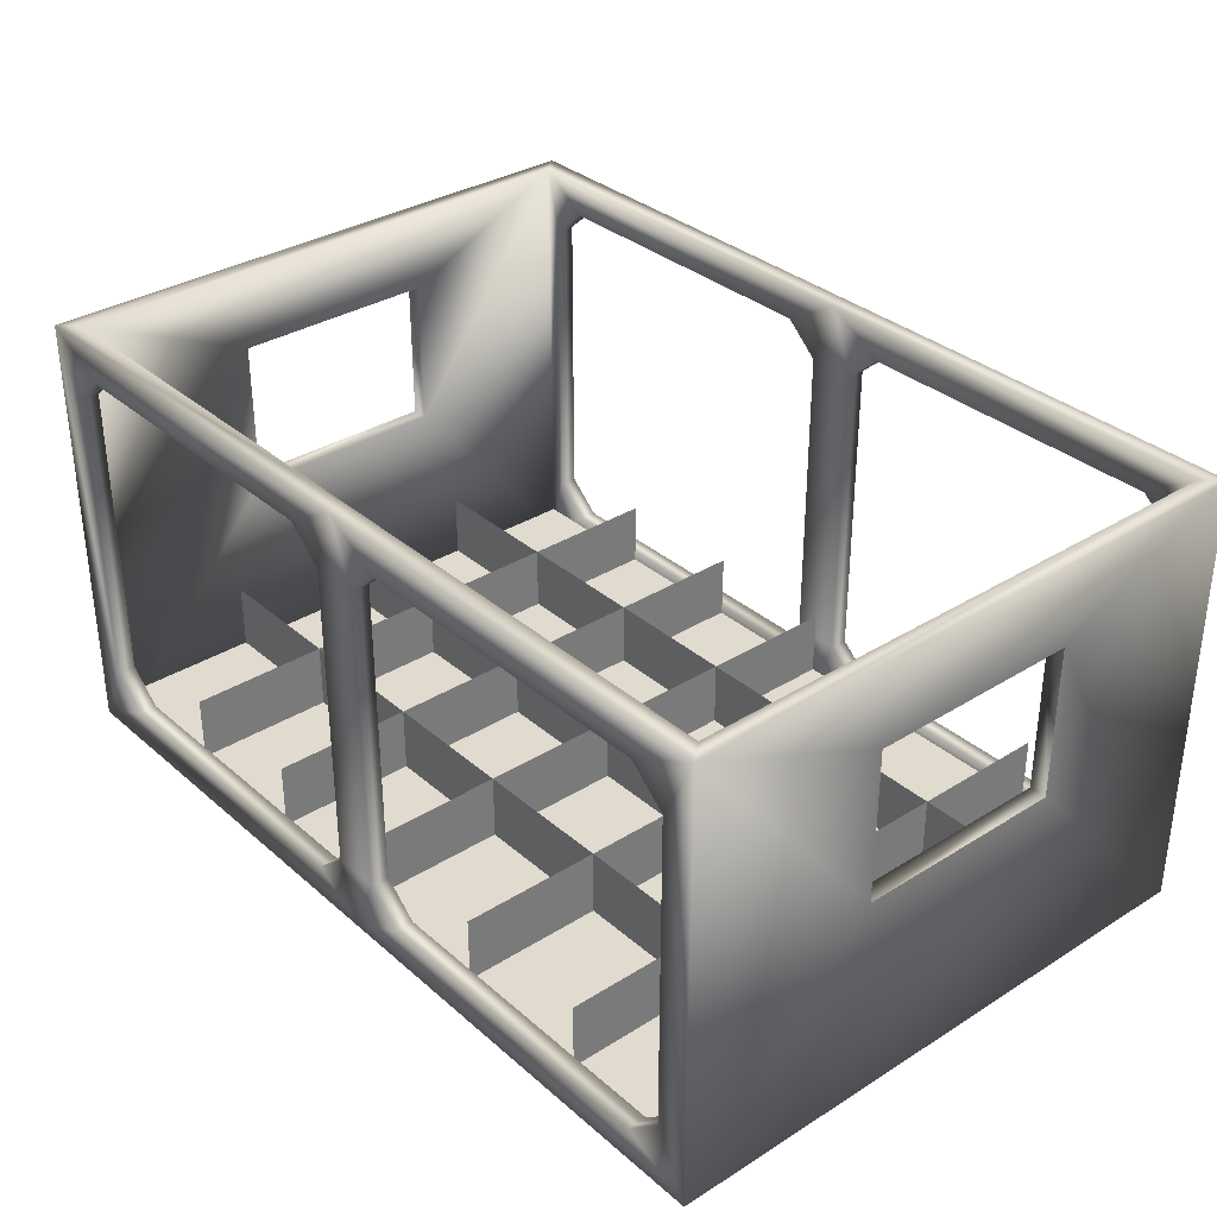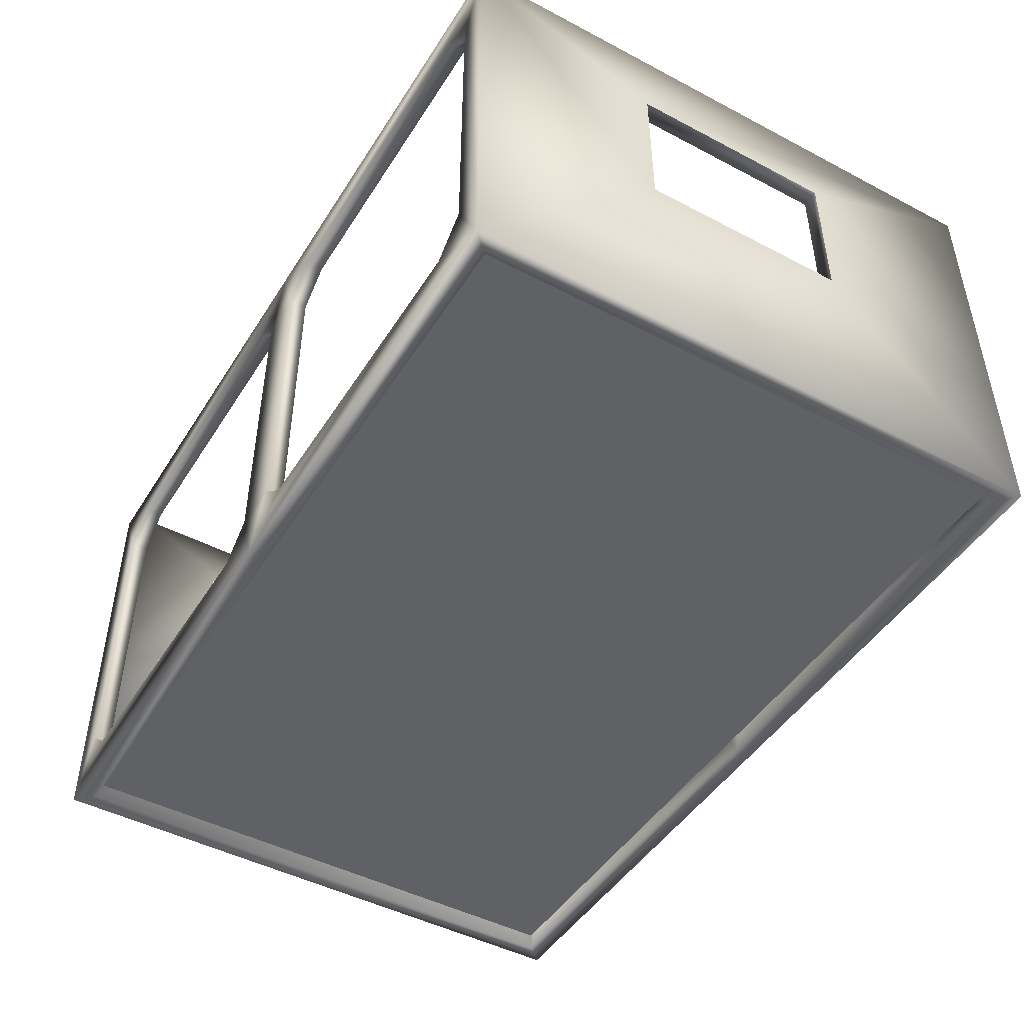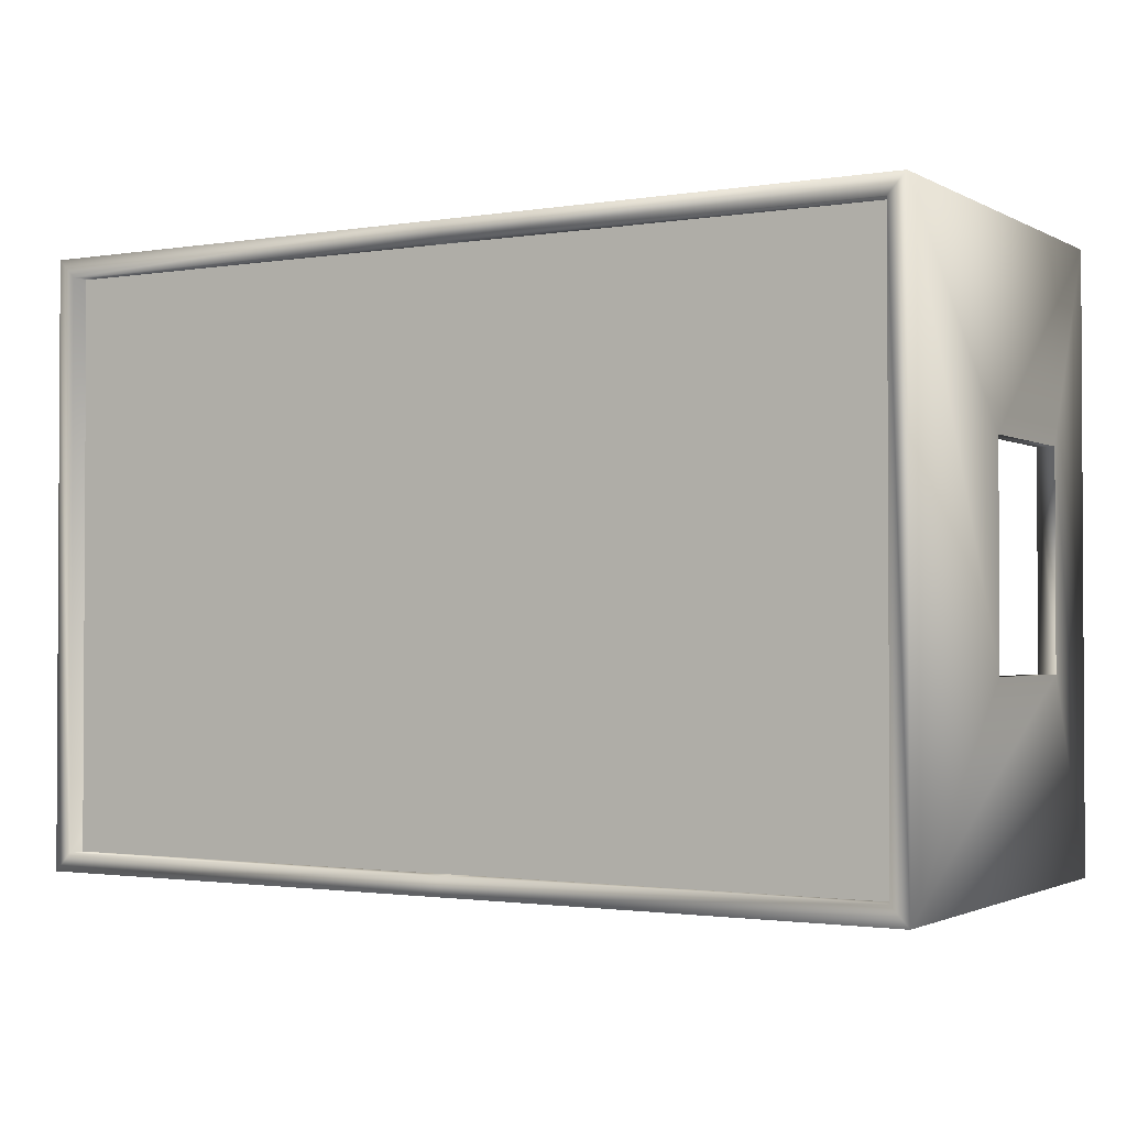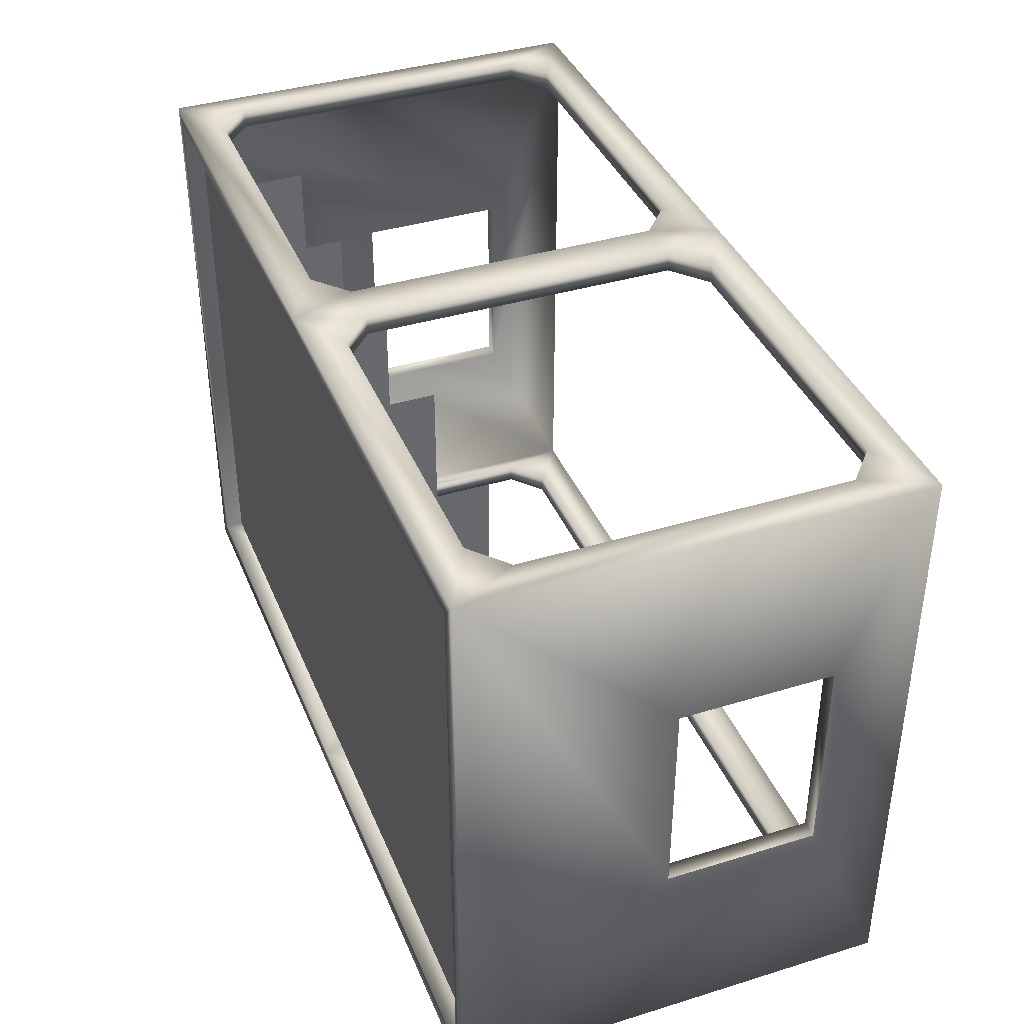
<metadata>
{"format":"obj","ext":"obj","renderer":"f3d","projection":"perspective","resolution":1024,"background":"white","views":[{"elev":33.4,"azim":-130.5,"up":"+Y"},{"elev":-46.9,"azim":-120.8,"up":"+Y"},{"elev":-1.7,"azim":30.2,"up":"+Z"},{"elev":38.9,"azim":69.0,"up":"+Z"}]}
</metadata>
<code>
o beercase
v -0.1695 -0.08854 0.135
v -0.1695 -0.08854 0.1267
v -0.1852 -0.07487 0.135
v -0.1852 -0.07487 0.1267
v -0.02653 -0.08854 0.1267
v -0.02653 -0.08854 0.135
v -0.01082 -0.07487 0.1267
v -0.01082 -0.07487 0.135
v -0.2 -0.1044 0.135
v -0.1852 -0.07487 0.135
v -0.2 0.09561 0.135
v -0.1852 0.06608 0.135
v -0.1695 -0.08854 0.135
v -0.1695 0.07975 0.135
v 0 0.09561 0.135
v -0.02653 0.07975 0.135
v -0.01082 0.06608 0.135
v -0.02653 -0.08854 0.135
v 0 -0.1044 0.135
v -0.01082 -0.07487 0.135
v 0.01082 -0.07487 0.135
v 0.02648 -0.08854 0.135
v 0.1695 -0.08854 0.135
v 0.2 -0.1044 0.135
v 0.01082 0.06608 0.135
v 0.02648 0.07975 0.135
v 0.2 0.09561 0.135
v 0.1695 0.07975 0.135
v -0.01082 -0.07487 -0.1267
v 0 -0.1044 -0.1267
v 0.01082 -0.07487 -0.1267
v 0.02653 -0.08854 -0.1267
v -0.02648 -0.08854 -0.1267
v -0.1695 -0.08854 -0.1267
v -0.1922 -0.1044 -0.1267
v 0.1922 -0.1044 -0.1267
v 0.1695 -0.08854 -0.1267
v 0.1852 -0.07487 -0.1267
v -0.1852 -0.07487 -0.1267
v -0.1852 0.06608 -0.1267
v -0.1922 0.09561 -0.1267
v -0.1695 0.07975 -0.1267
v -0.02648 0.07975 -0.1267
v 0 0.09561 -0.1267
v -0.01082 0.06608 -0.1267
v 0.01082 0.06608 -0.1267
v 0.02653 0.07975 -0.1267
v 0.1922 0.09561 -0.1267
v 0.1852 0.06608 -0.1267
v 0.1695 0.07975 -0.1267
v 0.1695 -0.08854 0.135
v 0.1695 -0.08854 0.1267
v 0.02648 -0.08854 0.135
v 0.02648 -0.08854 0.1267
v 0.1852 -0.07487 0.1267
v 0.1852 -0.07487 0.135
v 0.01082 -0.07487 0.135
v 0.01082 -0.07487 0.1267
v 0.2 0.09561 0.135
v 0.1852 0.06608 0.135
v 0.2 -0.1044 0.135
v 0.1852 -0.07487 0.135
v 0.1695 0.07975 0.135
v 0.1695 -0.08854 0.135
v 0.2 0.0585 0.04739
v 0.2 0.09561 0.135
v 0.2 -0.01019 0.04739
v 0.2 -0.1044 0.135
v 0.2 -0.01019 -0.04739
v 0.2 -0.1044 -0.135
v 0.2 0.0585 -0.04739
v 0.2 0.09561 -0.135
v 0.01082 -0.07487 0.135
v 0.01082 -0.07487 0.1267
v 0.01082 0.06608 0.135
v 0.01082 0.06608 0.1267
v -0.02653 0.07975 0.135
v -0.02653 0.07975 0.1267
v -0.01082 0.06608 0.135
v -0.01082 0.06608 0.1267
v -0.1695 0.07975 0.1267
v -0.1695 0.07975 0.135
v -0.1852 0.06608 0.1267
v -0.1852 0.06608 0.135
v 0.1695 0.07975 0.135
v 0.1695 0.07975 0.1267
v 0.1852 0.06608 0.135
v 0.1852 0.06608 0.1267
v 0.02648 0.07975 0.1267
v 0.02648 0.07975 0.135
v 0.01082 0.06608 0.1267
v 0.01082 0.06608 0.135
v 0.1852 0.06608 0.135
v 0.1852 0.06608 0.1267
v 0.1852 -0.07487 0.135
v 0.1852 -0.07487 0.1267
v -0.1852 -0.07487 0.135
v -0.1852 -0.07487 0.1267
v -0.1852 0.06608 0.135
v -0.1852 0.06608 0.1267
v 0 -0.1044 0.135
v 0 -0.1044 0.1267
v 0.2 -0.1044 0.135
v 0.1922 -0.1044 0.1267
v -0.1922 -0.1044 0.1267
v -0.2 -0.1044 0.135
v 0.2 -0.1044 -0.135
v 0.1922 -0.1044 -0.1267
v 0 -0.1044 -0.135
v 0 -0.1044 -0.1267
v -0.2 -0.1044 -0.135
v -0.1922 -0.1044 -0.1267
v -0.01082 0.06608 0.135
v -0.01082 0.06608 0.1267
v -0.01082 -0.07487 0.135
v -0.01082 -0.07487 0.1267
v 0 0.09561 0.135
v 0 0.09561 0.1267
v -0.2 0.09561 0.135
v -0.1922 0.09561 0.1267
v 0.1922 0.09561 0.1267
v 0.2 0.09561 0.135
v 0.1922 0.09561 -0.1267
v 0.2 0.09561 -0.135
v 0 0.09561 -0.1267
v 0 0.09561 -0.135
v -0.1922 0.09561 -0.1267
v -0.2 0.09561 -0.135
v 0.1695 0.07975 0.1267
v 0.02648 0.07975 0.1267
v 0.1922 0.09561 0.1267
v 0 0.09561 0.1267
v 0.01082 0.06608 0.1267
v 0.1852 0.06608 0.1267
v 0.1922 -0.1044 0.1267
v 0.1852 -0.07487 0.1267
v 0.1695 -0.08854 0.1267
v 0 -0.1044 0.1267
v 0.02648 -0.08854 0.1267
v 0.01082 -0.07487 0.1267
v -0.01082 0.06608 0.1267
v -0.02653 0.07975 0.1267
v -0.1695 0.07975 0.1267
v -0.1922 0.09561 0.1267
v -0.1852 0.06608 0.1267
v -0.1852 -0.07487 0.1267
v -0.1922 -0.1044 0.1267
v -0.02653 -0.08854 0.1267
v -0.1695 -0.08854 0.1267
v -0.01082 -0.07487 0.1267
v -0.1922 0.0585 0.04739
v -0.1922 0.0585 -0.04739
v -0.1922 0.09561 -0.1267
v -0.1922 -0.01019 -0.04739
v -0.1922 -0.1044 -0.1267
v -0.1922 -0.01019 0.04739
v -0.01082 -0.07487 -0.135
v 0.01082 -0.07487 -0.135
v 0 -0.1044 -0.135
v -0.02648 -0.08854 -0.135
v -0.1695 -0.08854 -0.135
v -0.2 -0.1044 -0.135
v -0.1852 -0.07487 -0.135
v -0.1852 0.06608 -0.135
v -0.2 0.09561 -0.135
v -0.1695 0.07975 -0.135
v -0.02648 0.07975 -0.135
v 0 0.09561 -0.135
v 0.02653 -0.08854 -0.135
v -0.01082 0.06608 -0.135
v 0.01082 0.06608 -0.135
v 0.02653 0.07975 -0.135
v 0.2 -0.1044 -0.135
v 0.1695 -0.08854 -0.135
v 0.1852 -0.07487 -0.135
v 0.2 0.09561 -0.135
v 0.1852 0.06608 -0.135
v 0.1695 0.07975 -0.135
v 0.2 -0.01019 0.04739
v 0.1922 -0.01019 0.04739
v 0.2 0.0585 0.04739
v 0.1922 0.0585 0.04739
v 0.2 0.0585 0.04739
v 0.1922 0.0585 0.04739
v 0.2 0.0585 -0.04739
v 0.1922 0.0585 -0.04739
v 0.1922 -0.01019 0.04739
v 0.1922 -0.01019 -0.04739
v 0.1922 -0.1044 0.1267
v 0.1922 -0.1044 -0.1267
v 0.1922 0.09561 0.1267
v 0.1922 0.0585 0.04739
v 0.1922 0.09561 -0.1267
v 0.1922 0.0585 -0.04739
v 0.2 -0.01019 -0.04739
v 0.1922 -0.01019 -0.04739
v 0.2 -0.01019 0.04739
v 0.1922 -0.01019 0.04739
v 0.2 0.0585 -0.04739
v 0.1922 0.0585 -0.04739
v 0.2 -0.01019 -0.04739
v 0.1922 -0.01019 -0.04739
v 0.1695 -0.08854 -0.135
v 0.1695 -0.08854 -0.1267
v 0.1852 -0.07487 -0.135
v 0.1852 -0.07487 -0.1267
v 0.02653 -0.08854 -0.1267
v 0.02653 -0.08854 -0.135
v 0.01082 -0.07487 -0.1267
v 0.01082 -0.07487 -0.135
v -0.1695 -0.08854 -0.135
v -0.1695 -0.08854 -0.1267
v -0.02648 -0.08854 -0.135
v -0.02648 -0.08854 -0.1267
v -0.1852 -0.07487 -0.1267
v -0.1852 -0.07487 -0.135
v -0.01082 -0.07487 -0.135
v -0.01082 -0.07487 -0.1267
v -0.2 0.0585 -0.04739
v -0.2 0.09561 -0.135
v -0.2 -0.01019 -0.04739
v -0.2 -0.1044 -0.135
v -0.2 -0.01019 0.04739
v -0.2 -0.1044 0.135
v -0.2 0.0585 0.04739
v -0.2 0.09561 0.135
v -0.2 -0.1044 -0.135
v -0.1922 -0.1044 -0.1267
v -0.2 -0.1044 0.135
v -0.1922 -0.1044 0.1267
v -0.01082 -0.07487 -0.135
v -0.01082 -0.07487 -0.1267
v -0.01082 0.06608 -0.135
v -0.01082 0.06608 -0.1267
v 0.02653 0.07975 -0.135
v 0.02653 0.07975 -0.1267
v 0.01082 0.06608 -0.135
v 0.01082 0.06608 -0.1267
v 0.1695 0.07975 -0.1267
v 0.1695 0.07975 -0.135
v 0.1852 0.06608 -0.1267
v 0.1852 0.06608 -0.135
v -0.2 0.09561 0.135
v -0.1922 0.09561 0.1267
v -0.2 0.09561 -0.135
v -0.1922 0.09561 -0.1267
v -0.1695 0.07975 -0.135
v -0.1695 0.07975 -0.1267
v -0.1852 0.06608 -0.135
v -0.1852 0.06608 -0.1267
v -0.02648 0.07975 -0.1267
v -0.02648 0.07975 -0.135
v -0.01082 0.06608 -0.1267
v -0.01082 0.06608 -0.135
v -0.1852 0.06608 -0.135
v -0.1852 0.06608 -0.1267
v -0.1852 -0.07487 -0.135
v -0.1852 -0.07487 -0.1267
v 0.1852 -0.07487 -0.135
v 0.1852 -0.07487 -0.1267
v 0.1852 0.06608 -0.135
v 0.1852 0.06608 -0.1267
v 0.01082 0.06608 -0.135
v 0.01082 0.06608 -0.1267
v 0.01082 -0.07487 -0.135
v 0.01082 -0.07487 -0.1267
v -0.2 -0.01019 -0.04739
v -0.1922 -0.01019 -0.04739
v -0.2 0.0585 -0.04739
v -0.1922 0.0585 -0.04739
v -0.2 0.0585 -0.04739
v -0.1922 0.0585 -0.04739
v -0.2 0.0585 0.04739
v -0.1922 0.0585 0.04739
v -0.2 -0.01019 0.04739
v -0.1922 -0.01019 0.04739
v -0.2 -0.01019 -0.04739
v -0.1922 -0.01019 -0.04739
v -0.2 0.0585 0.04739
v -0.1922 0.0585 0.04739
v -0.2 -0.01019 0.04739
v -0.1922 -0.01019 0.04739
v 0.1926 -0.09302 0.1283
v 0.1926 -0.09302 -0.1283
v -0.1926 -0.09302 0.1283
v -0.1926 -0.09302 -0.1283
v -0.1926 -0.09608 -0.1283
v 0.1926 -0.09608 -0.1283
v -0.1926 -0.09608 0.1283
v 0.1926 -0.09608 0.1283
v 0.1928 -0.06317 -0
v 0.1928 -0.09353 -0
v -0.1928 -0.06317 -0
v -0.1928 -0.09353 -0
v 0.1928 -0.06317 -0.06331
v 0.1928 -0.09353 -0.06331
v -0.1928 -0.06317 -0.06331
v -0.1928 -0.09353 -0.06331
v 0.1928 -0.06317 0.06391
v 0.1928 -0.09353 0.06391
v -0.1928 -0.06317 0.06391
v -0.1928 -0.09353 0.06391
v -0.1285 -0.06317 -0.1271
v -0.1285 -0.09353 -0.1271
v -0.1285 -0.06317 0.1271
v -0.1285 -0.09353 0.1271
v 0.000548 -0.06317 -0.1271
v 0.000548 -0.09353 -0.1271
v 0.000548 -0.06317 0.1271
v 0.000548 -0.09353 0.1271
v -0.06458 -0.06317 -0.1271
v -0.06458 -0.09353 -0.1271
v -0.06458 -0.06317 0.1271
v -0.06458 -0.09353 0.1271
v 0.06385 -0.06317 -0.1271
v 0.06385 -0.09353 -0.1271
v 0.06385 -0.06317 0.1271
v 0.06385 -0.09353 0.1271
v 0.1278 -0.06317 -0.1271
v 0.1278 -0.09353 -0.1271
v 0.1278 -0.06317 0.1271
v 0.1278 -0.09353 0.1271
v -0.1928 -0.09353 -0
v 0.1928 -0.09353 -0
v -0.1928 -0.06317 -0
v 0.1928 -0.06317 -0
v -0.1928 -0.09353 -0.06331
v 0.1928 -0.09353 -0.06331
v -0.1928 -0.06317 -0.06331
v 0.1928 -0.06317 -0.06331
v -0.1928 -0.09353 0.06391
v 0.1928 -0.09353 0.06391
v -0.1928 -0.06317 0.06391
v 0.1928 -0.06317 0.06391
v -0.1285 -0.09353 0.1271
v -0.1285 -0.09353 -0.1271
v -0.1285 -0.06317 0.1271
v -0.1285 -0.06317 -0.1271
v 0.000548 -0.09353 0.1271
v 0.000548 -0.09353 -0.1271
v 0.000548 -0.06317 0.1271
v 0.000548 -0.06317 -0.1271
v -0.06458 -0.09353 0.1271
v -0.06458 -0.09353 -0.1271
v -0.06458 -0.06317 0.1271
v -0.06458 -0.06317 -0.1271
v 0.06385 -0.09353 0.1271
v 0.06385 -0.09353 -0.1271
v 0.06385 -0.06317 0.1271
v 0.06385 -0.06317 -0.1271
v 0.1278 -0.09353 0.1271
v 0.1278 -0.09353 -0.1271
v 0.1278 -0.06317 0.1271
v 0.1278 -0.06317 -0.1271
f 1 2 3
f 2 4 3
f 5 2 1
f 6 5 1
f 7 5 6
f 8 7 6
f 9 10 11
f 10 12 11
f 13 10 9
f 12 14 11
f 11 14 15
f 14 16 15
f 16 17 15
f 18 13 9
f 19 18 9
f 20 18 19
f 21 20 19
f 22 21 19
f 23 22 19
f 24 23 19
f 25 15 17
f 21 25 20
f 25 17 20
f 25 26 15
f 15 26 27
f 26 28 27
f 29 30 31
f 32 31 30
f 30 29 33
f 30 33 34
f 35 30 34
f 30 36 32
f 36 37 32
f 36 38 37
f 34 39 35
f 39 40 35
f 40 41 35
f 41 40 42
f 42 43 41
f 43 44 41
f 43 45 44
f 46 44 45
f 46 45 29
f 44 46 47
f 38 36 48
f 49 38 48
f 50 49 48
f 48 44 50
f 44 47 50
f 31 46 29
f 51 52 53
f 52 54 53
f 55 52 51
f 56 55 51
f 53 54 57
f 54 58 57
f 59 60 61
f 60 62 61
f 63 60 59
f 62 64 61
f 65 66 67
f 66 68 67
f 69 67 68
f 70 69 68
f 71 69 70
f 72 71 70
f 71 72 65
f 72 66 65
f 73 74 75
f 74 76 75
f 77 78 79
f 78 80 79
f 81 78 77
f 82 81 77
f 83 81 82
f 84 83 82
f 85 86 87
f 86 88 87
f 89 86 85
f 90 89 85
f 91 89 90
f 92 91 90
f 93 94 95
f 94 96 95
f 97 98 99
f 98 100 99
f 101 102 103
f 102 104 103
f 105 102 101
f 106 105 101
f 103 104 107
f 104 108 107
f 107 108 109
f 108 110 109
f 109 110 111
f 110 112 111
f 113 114 115
f 114 116 115
f 117 118 119
f 118 120 119
f 121 118 117
f 122 121 117
f 123 121 122
f 124 123 122
f 125 123 124
f 126 125 124
f 127 125 126
f 128 127 126
f 129 130 131
f 130 132 131
f 130 133 132
f 131 134 129
f 134 131 135
f 136 134 135
f 137 136 135
f 135 138 137
f 138 139 137
f 138 140 139
f 133 141 132
f 141 133 140
f 132 141 142
f 132 142 143
f 144 132 143
f 143 145 144
f 145 146 144
f 146 147 144
f 138 147 148
f 147 149 148
f 147 146 149
f 148 150 138
f 140 138 150
f 150 141 140
f 151 144 147
f 144 151 152
f 153 144 152
f 153 152 154
f 155 153 154
f 154 156 155
f 156 147 155
f 156 151 147
f 157 158 159
f 160 157 159
f 161 160 159
f 162 161 159
f 163 161 162
f 164 163 162
f 165 164 162
f 166 164 165
f 167 166 165
f 168 167 165
f 158 169 159
f 170 167 168
f 157 170 158
f 170 168 171
f 170 171 158
f 172 171 168
f 159 169 173
f 169 174 173
f 174 175 173
f 173 175 176
f 175 177 176
f 176 178 168
f 178 172 168
f 177 178 176
f 179 180 181
f 180 182 181
f 183 184 185
f 184 186 185
f 187 188 189
f 188 190 189
f 189 191 187
f 191 192 187
f 191 193 192
f 193 194 192
f 188 194 190
f 194 193 190
f 195 196 197
f 196 198 197
f 199 200 201
f 200 202 201
f 203 204 205
f 204 206 205
f 207 204 203
f 208 207 203
f 209 207 208
f 210 209 208
f 211 212 213
f 212 214 213
f 215 212 211
f 216 215 211
f 213 214 217
f 214 218 217
f 219 220 221
f 220 222 221
f 221 222 223
f 222 224 223
f 223 224 225
f 224 226 225
f 225 226 219
f 226 220 219
f 227 228 229
f 228 230 229
f 231 232 233
f 232 234 233
f 235 236 237
f 236 238 237
f 239 236 235
f 240 239 235
f 241 239 240
f 242 241 240
f 243 244 245
f 244 246 245
f 247 248 249
f 248 250 249
f 251 248 247
f 252 251 247
f 253 251 252
f 254 253 252
f 255 256 257
f 256 258 257
f 259 260 261
f 260 262 261
f 263 264 265
f 264 266 265
f 267 268 269
f 268 270 269
f 271 272 273
f 272 274 273
f 275 276 277
f 276 278 277
f 279 280 281
f 280 282 281
f 283 284 285
f 284 286 285
f 287 288 289
f 288 290 289
f 291 292 293
f 292 294 293
f 295 296 297
f 296 298 297
f 299 300 301
f 300 302 301
f 303 304 305
f 304 306 305
f 307 308 309
f 308 310 309
f 311 312 313
f 312 314 313
f 315 316 317
f 316 318 317
f 319 320 321
f 320 322 321
f 323 324 325
f 324 326 325
f 327 328 329
f 328 330 329
f 331 332 333
f 332 334 333
f 335 336 337
f 336 338 337
f 339 340 341
f 340 342 341
f 343 344 345
f 344 346 345
f 347 348 349
f 348 350 349
f 351 352 353
f 352 354 353

</code>
